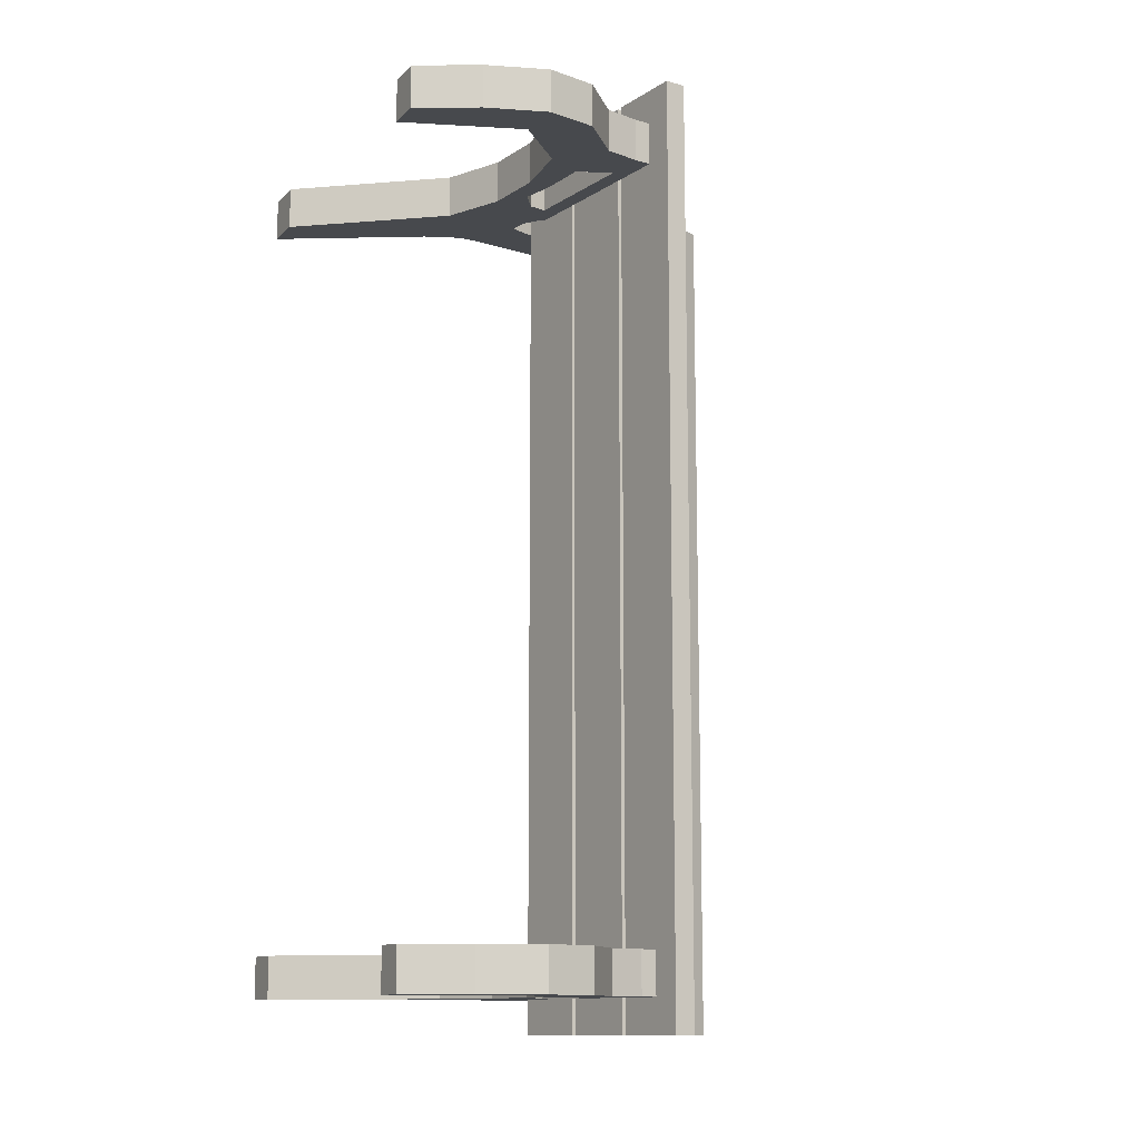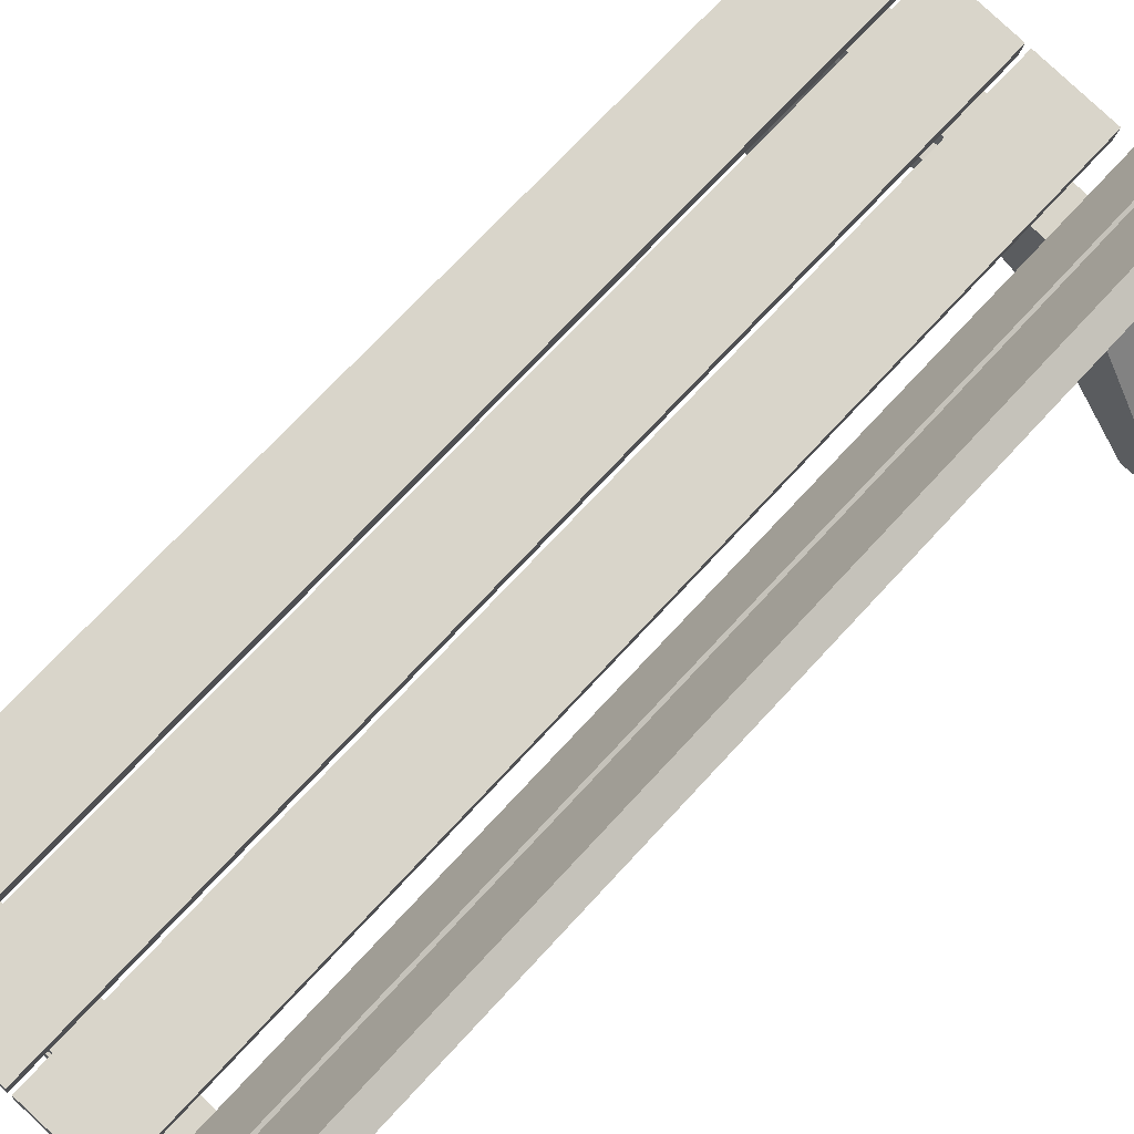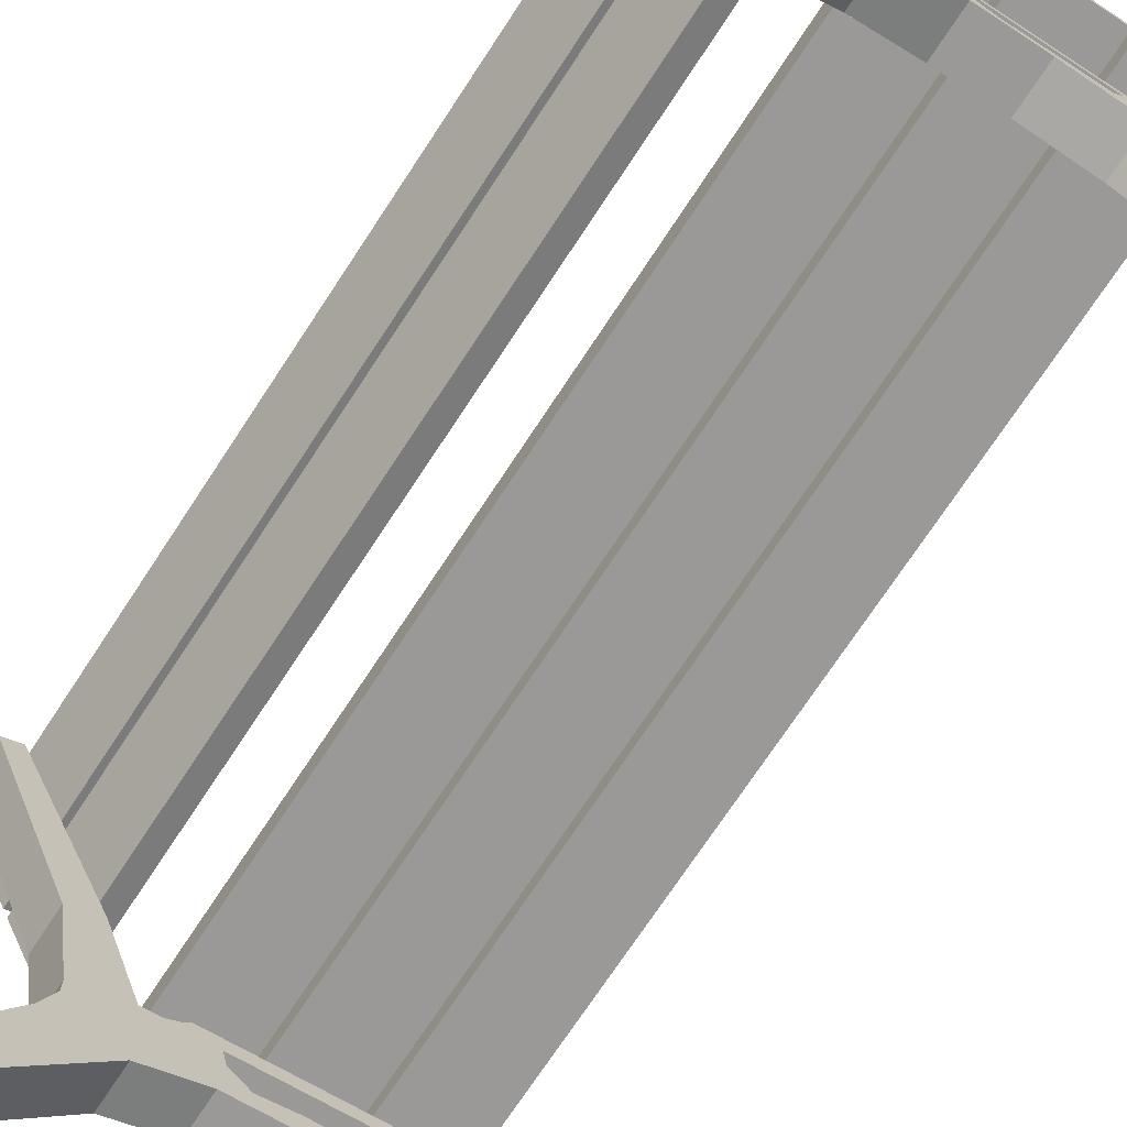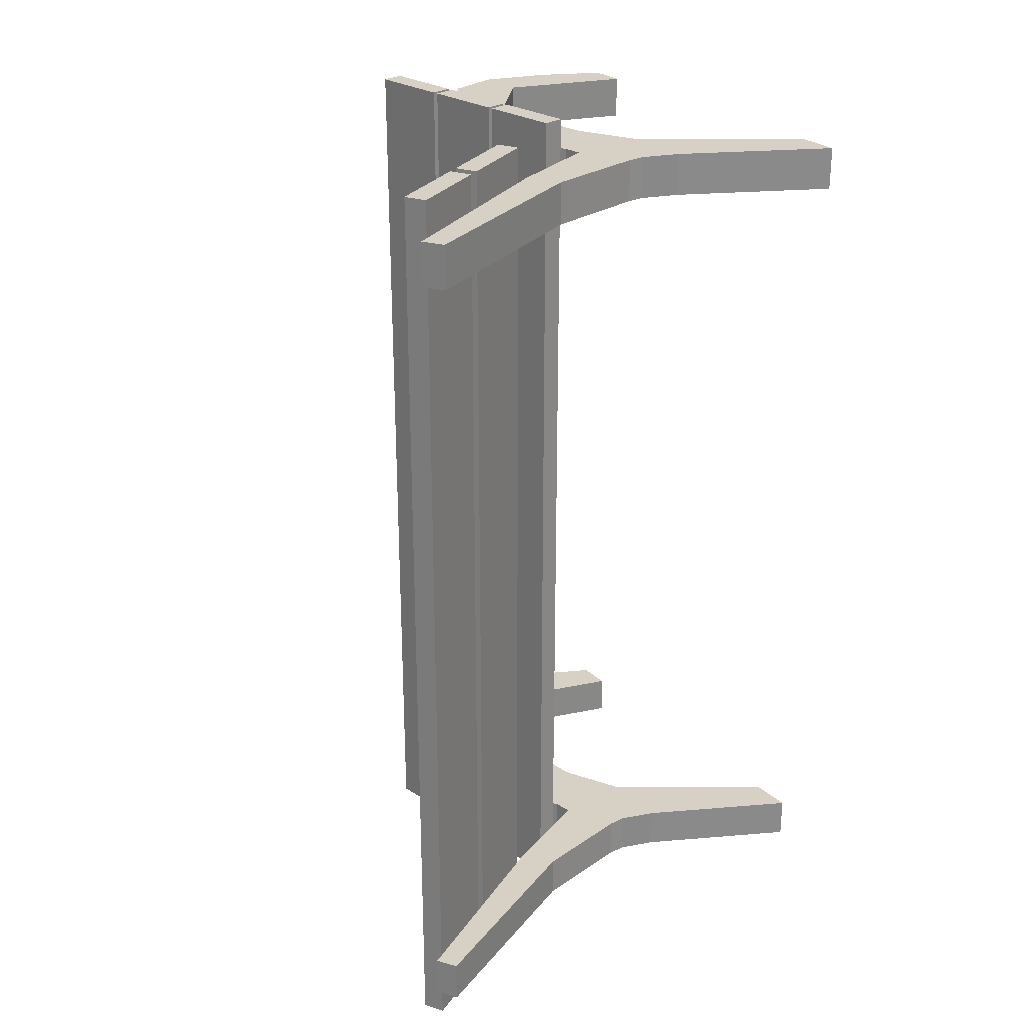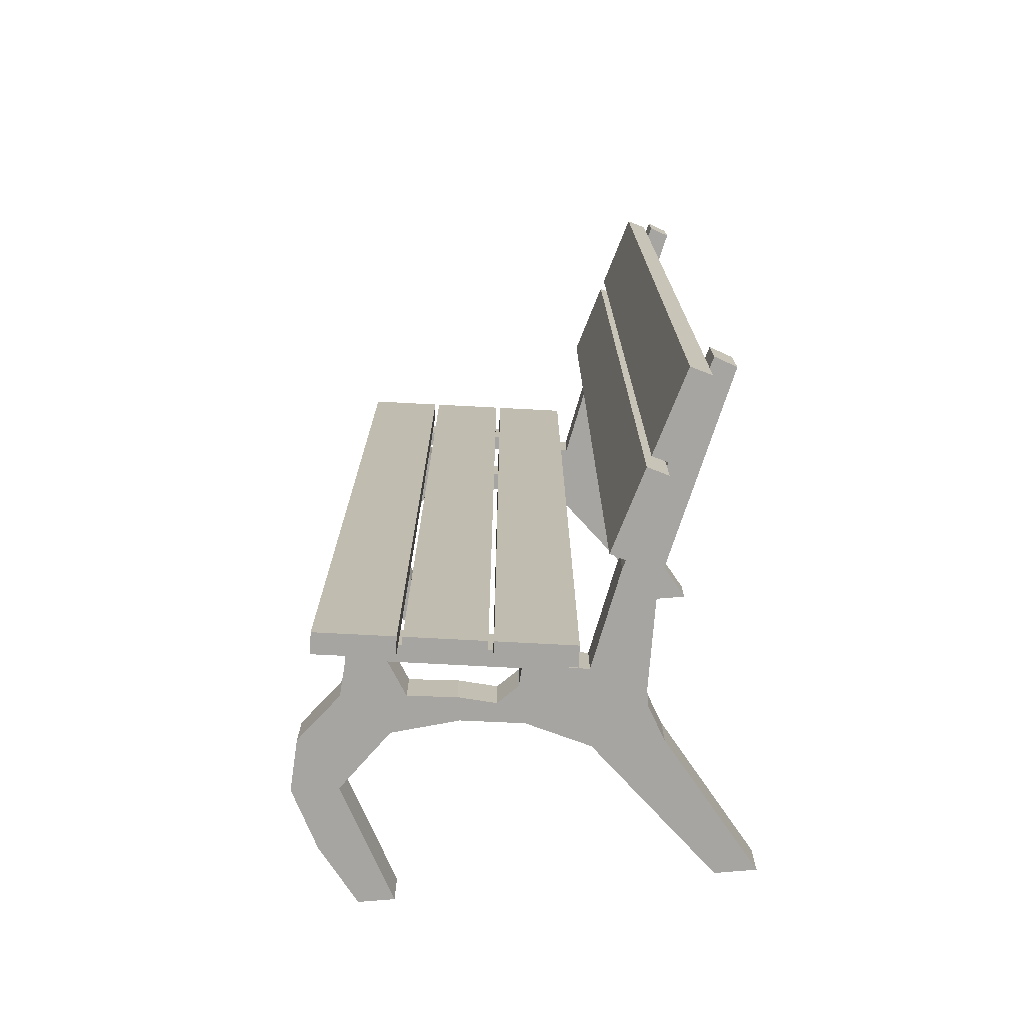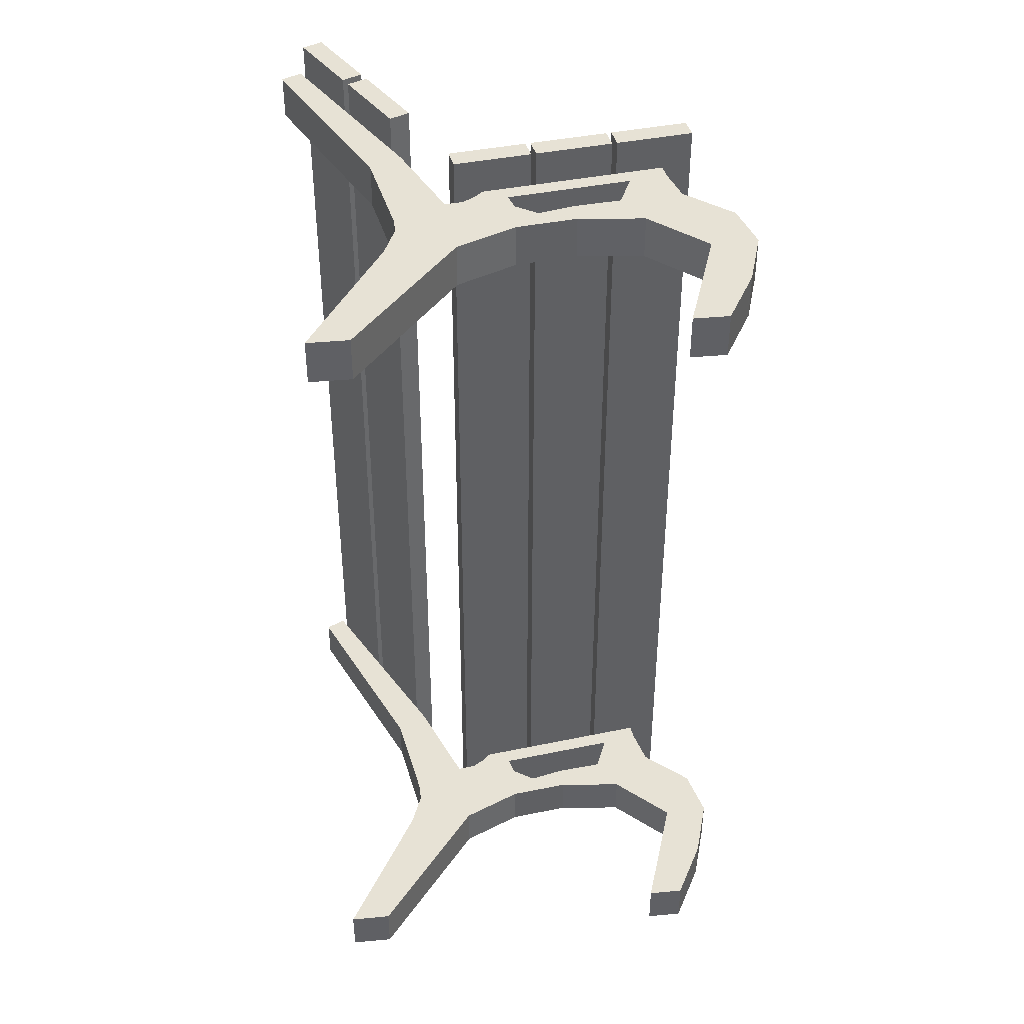
<metadata>
{"format":"obj","ext":"obj","renderer":"f3d","projection":"perspective","resolution":1024,"background":"white","views":[{"elev":-12.0,"azim":63.4,"up":"+Z"},{"elev":69.8,"azim":-137.7,"up":"+Y"},{"elev":-72.9,"azim":-33.4,"up":"+Y"},{"elev":26.9,"azim":-126.8,"up":"+Z"},{"elev":-73.8,"azim":-175.1,"up":"+Z"},{"elev":40.4,"azim":-6.5,"up":"+Z"}]}
</metadata>
<code>
o Cube
v -2.008 0.01548 3.793
v -1.308 1.259 3.793
v -2.008 0.01548 3.413
v -1.308 1.259 3.413
v -1.648 0.01548 3.793
v -0.6988 1.259 3.793
v -1.648 0.01548 3.413
v -0.6988 1.259 3.413
v -1.194 1.567 3.793
v -1.194 1.567 3.413
v -0.1688 1.509 3.793
v -0.1688 1.509 3.413
v -1.194 1.723 3.793
v -1.194 1.723 3.413
v 0.0486 1.708 3.793
v 0.0486 1.708 3.413
v -0.7383 1.942 3.413
v -0.7383 1.942 3.793
v -1.341 2.619 3.793
v -1.341 2.619 3.413
v -1.061 2.778 3.413
v -1.061 2.778 3.793
v -2.077 4.359 3.793
v -2.077 4.359 3.413
v -1.902 4.458 3.413
v -1.902 4.458 3.793
v 0.3682 1.581 3.793
v 0.3682 1.581 3.413
v 0.3682 1.788 3.793
v 0.3682 1.788 3.413
v 0.9509 1.521 3.793
v 0.9509 1.521 3.413
v 0.7827 1.835 3.793
v 0.7827 1.835 3.413
v 1.73 1.521 3.793
v 1.73 1.521 3.413
v 1.331 1.882 3.793
v 1.331 1.882 3.413
v 0.911 2.148 3.793
v 0.911 2.148 3.413
v 1.252 2.196 3.793
v 1.252 2.196 3.413
v -0.181 1.996 3.793
v -0.181 1.996 3.413
v -0.4584 2.044 3.413
v -0.4584 2.044 3.793
v 1.429 1.06 3.793
v 1.429 1.06 3.413
v 1.834 1.077 3.793
v 1.834 1.077 3.413
v 1.073 0.003155 3.793
v 1.073 0.003155 3.413
v 1.382 0.003155 3.793
v 1.382 0.003155 3.413
v 1.665 0.5314 3.793
v 1.665 0.5314 3.413
v 0.8908 2.293 3.793
v 0.8908 2.293 3.413
v 1.232 2.34 3.793
v 1.232 2.34 3.413
v 0.1428 2.188 3.793
v 0.1428 2.188 3.413
v -0.3986 2.113 3.413
v -0.3986 2.113 3.793
v -0.6438 2.079 4.101
v -0.6697 2.265 4.101
v 0.0374 2.174 4.101
v 0.01157 2.36 4.101
v 0.08289 2.181 4.101
v 0.05705 2.366 4.101
v 0.7641 2.275 4.101
v 0.7383 2.461 4.101
v 0.8096 2.282 4.101
v 0.7838 2.467 4.101
v 1.491 2.377 4.101
v 1.465 2.562 4.101
v -1.343 3.781 4.103
v -1.517 3.694 4.103
v -1.684 4.464 4.103
v -1.857 4.377 4.103
v -0.96 3.012 4.103
v -1.133 2.926 4.103
v -1.301 3.695 4.103
v -1.474 3.609 4.103
v -0.1435 1.842 3.793
v -0.5754 1.965 3.793
v -0.5754 1.965 3.413
v -0.1435 1.842 3.413
v -2.008 0.01548 -3.793
v -1.308 1.259 -3.793
v -2.008 0.01548 -3.413
v -1.308 1.259 -3.413
v -1.648 0.01548 -3.793
v -0.6988 1.259 -3.793
v -1.648 0.01548 -3.413
v -0.6988 1.259 -3.413
v -1.194 1.567 -3.793
v -1.194 1.567 -3.413
v -0.1688 1.509 -3.793
v -0.1688 1.509 -3.413
v -1.194 1.723 -3.793
v -1.194 1.723 -3.413
v 0.0486 1.708 -3.793
v 0.0486 1.708 -3.413
v -0.7383 1.942 -3.413
v -0.7383 1.942 -3.793
v -1.341 2.619 -3.793
v -1.341 2.619 -3.413
v -1.061 2.778 -3.413
v -1.061 2.778 -3.793
v -2.077 4.359 -3.793
v -2.077 4.359 -3.413
v -1.902 4.458 -3.413
v -1.902 4.458 -3.793
v 0.3682 1.581 -3.793
v 0.3682 1.581 -3.413
v 0.3682 1.788 -3.793
v 0.3682 1.788 -3.413
v 0.9509 1.521 -3.793
v 0.9509 1.521 -3.413
v 0.7827 1.835 -3.793
v 0.7827 1.835 -3.413
v 1.73 1.521 -3.793
v 1.73 1.521 -3.413
v 1.331 1.882 -3.793
v 1.331 1.882 -3.413
v 0.911 2.148 -3.793
v 0.911 2.148 -3.413
v 1.252 2.196 -3.793
v 1.252 2.196 -3.413
v -0.181 1.996 -3.793
v -0.181 1.996 -3.413
v -0.4584 2.044 -3.413
v -0.4584 2.044 -3.793
v 1.429 1.06 -3.793
v 1.429 1.06 -3.413
v 1.834 1.077 -3.793
v 1.834 1.077 -3.413
v 1.073 0.003155 -3.793
v 1.073 0.003155 -3.413
v 1.382 0.003155 -3.793
v 1.382 0.003155 -3.413
v 1.665 0.5314 -3.793
v 1.665 0.5314 -3.413
v 0.8908 2.293 -3.793
v 0.8908 2.293 -3.413
v 1.232 2.34 -3.793
v 1.232 2.34 -3.413
v 0.1428 2.188 -3.793
v 0.1428 2.188 -3.413
v -0.3986 2.113 -3.413
v -0.3986 2.113 -3.793
v -0.6438 2.079 -4.101
v -0.6697 2.265 -4.101
v 0.0374 2.174 -4.101
v 0.01157 2.36 -4.101
v 0.08289 2.181 -4.101
v 0.05705 2.366 -4.101
v 0.7641 2.275 -4.101
v 0.7383 2.461 -4.101
v 0.8096 2.282 -4.101
v 0.7838 2.467 -4.101
v 1.491 2.377 -4.101
v 1.465 2.562 -4.101
v -1.343 3.781 -4.103
v -1.517 3.694 -4.103
v -1.684 4.464 -4.103
v -1.857 4.377 -4.103
v -0.96 3.012 -4.103
v -1.133 2.926 -4.103
v -1.301 3.695 -4.103
v -1.474 3.609 -4.103
v -0.1435 1.842 -3.793
v -0.5754 1.965 -3.793
v -0.5754 1.965 -3.413
v -0.1435 1.842 -3.413
f 2 3 1
f 8 5 7
f 15 11 27
f 2 10 4
f 45 63 44
f 133 132 151
f 8 11 6
f 62 58 40
f 145 147 129
f 12 28 27
f 42 40 58
f 121 127 125
f 27 29 15
f 42 60 59
f 38 34 40
f 42 38 40
f 9 14 10
f 17 22 18
f 13 20 14
f 24 26 25
f 19 24 20
f 21 26 22
f 61 64 43
f 29 34 30
f 12 27 11
f 15 30 16
f 150 151 132
f 8 12 11
f 33 29 27
f 28 31 27
f 128 146 150
f 36 37 35
f 89 95 91
f 64 46 43
f 37 39 33
f 85 86 11
f 38 41 37
f 33 40 34
f 9 13 14
f 6 11 86
f 86 45 87
f 88 43 85
f 32 47 31
f 35 50 36
f 52 53 51
f 55 54 56
f 41 57 39
f 36 38 37
f 37 41 39
f 89 93 95
f 49 56 50
f 143 139 135
f 46 86 85
f 57 60 58
f 63 61 62
f 62 57 61
f 17 21 22
f 46 63 45
f 44 63 62
f 128 150 132
f 42 59 41
f 9 2 6
f 39 57 61
f 127 145 129
f 174 134 173
f 94 97 106
f 7 1 3
f 134 131 173
f 13 19 20
f 57 59 60
f 33 27 31
f 14 20 17
f 41 59 57
f 2 5 6
f 43 40 39
f 16 85 15
f 18 87 17
f 91 90 89
f 93 96 95
f 98 90 92
f 88 44 43
f 49 35 47
f 32 48 47
f 99 96 94
f 33 39 40
f 55 53 54
f 28 32 31
f 21 25 26
f 86 46 45
f 26 23 22
f 139 136 135
f 38 42 41
f 62 58 57
f 102 97 98
f 2 9 10
f 110 105 106
f 102 98 105
f 108 101 102
f 114 112 113
f 112 107 108
f 114 109 110
f 6 86 18
f 122 117 118
f 115 100 99
f 118 103 104
f 123 137 135
f 18 19 13
f 127 129 125
f 119 116 115
f 52 54 53
f 125 124 123
f 58 60 42
f 43 39 61
f 18 22 19
f 129 126 125
f 128 121 122
f 15 85 11
f 127 149 145
f 48 51 47
f 133 174 175
f 131 176 173
f 117 121 115
f 135 120 119
f 37 33 31
f 138 123 124
f 141 140 139
f 142 143 144
f 31 35 37
f 49 55 56
f 63 64 61
f 40 44 62
f 144 137 138
f 143 141 139
f 47 51 55
f 148 145 146
f 149 151 150
f 145 150 149
f 151 134 133
f 22 23 19
f 53 55 51
f 147 130 129
f 2 1 5
f 121 125 119
f 19 23 24
f 24 23 26
f 103 117 115
f 123 135 119
f 174 173 99
f 29 33 34
f 15 29 30
f 137 143 135
f 152 149 131
f 35 49 50
f 46 64 63
f 2 4 3
f 106 174 94
f 31 47 35
f 125 123 119
f 134 152 131
f 47 55 49
f 8 6 5
f 13 9 18
f 114 110 111
f 128 131 127
f 173 104 103
f 175 106 105
f 43 46 85
f 9 6 18
f 121 119 115
f 111 110 107
f 173 103 99
f 103 115 99
f 107 110 106
f 101 107 106
f 174 99 94
f 94 93 90
f 93 89 90
f 101 106 97
f 94 90 97
f 7 5 1
f 36 50 48
f 56 54 52
f 56 52 48
f 38 36 32
f 30 34 28
f 16 30 28
f 50 56 48
f 36 48 32
f 34 38 32
f 34 32 28
f 45 44 88
f 16 28 12
f 45 88 87
f 87 88 12
f 16 12 88
f 8 7 4
f 7 3 4
f 87 12 8
f 25 21 24
f 17 87 8
f 8 4 10
f 8 10 17
f 21 17 20
f 20 24 21
f 10 14 17
f 43 44 40
f 16 88 85
f 18 86 87
f 91 92 90
f 93 94 96
f 98 97 90
f 99 100 96
f 139 140 136
f 102 101 97
f 110 109 105
f 130 148 146
f 130 146 128
f 138 124 136
f 126 130 128
f 122 118 116
f 126 128 122
f 144 138 136
f 140 142 144
f 136 140 144
f 126 122 120
f 176 132 133
f 104 176 100
f 176 133 175
f 136 124 120
f 120 124 126
f 176 175 100
f 120 122 116
f 116 118 104
f 105 109 108
f 116 104 100
f 100 175 96
f 109 113 112
f 109 112 108
f 96 175 105
f 91 95 92
f 92 95 96
f 96 105 98
f 105 108 102
f 98 92 96
f 108 107 101
f 114 111 112
f 112 111 107
f 114 113 109
f 122 121 117
f 115 116 100
f 118 117 103
f 119 120 116
f 125 126 124
f 129 130 126
f 128 127 121
f 127 131 149
f 48 52 51
f 133 134 174
f 131 132 176
f 135 136 120
f 138 137 123
f 141 142 140
f 142 141 143
f 144 143 137
f 148 147 145
f 149 152 151
f 145 146 150
f 151 152 134
f 147 148 130
f 128 132 131
f 173 176 104
f 175 174 106
f 156 66 68
f 157 71 69
f 70 158 157
f 72 70 69
f 67 68 66
f 84 171 172
f 157 159 71
f 164 74 76
f 169 83 81
f 84 83 171
f 153 67 65
f 67 66 65
f 70 157 69
f 72 69 71
f 76 73 75
f 169 171 83
f 156 154 66
f 78 79 80
f 163 76 75
f 80 166 78
f 82 83 84
f 159 72 71
f 84 170 82
f 153 155 67
f 164 162 74
f 155 68 67
f 160 70 72
f 161 75 73
f 165 79 77
f 80 167 168
f 66 153 65
f 155 154 156
f 74 161 73
f 157 160 159
f 166 77 78
f 161 164 163
f 168 165 166
f 170 81 82
f 170 171 169
f 76 74 73
f 78 77 79
f 163 164 76
f 80 168 166
f 82 81 83
f 159 160 72
f 84 172 170
f 155 156 68
f 160 158 70
f 161 163 75
f 165 167 79
f 80 79 167
f 66 154 153
f 155 153 154
f 74 162 161
f 157 158 160
f 166 165 77
f 161 162 164
f 168 167 165
f 170 169 81
f 170 172 171

</code>
